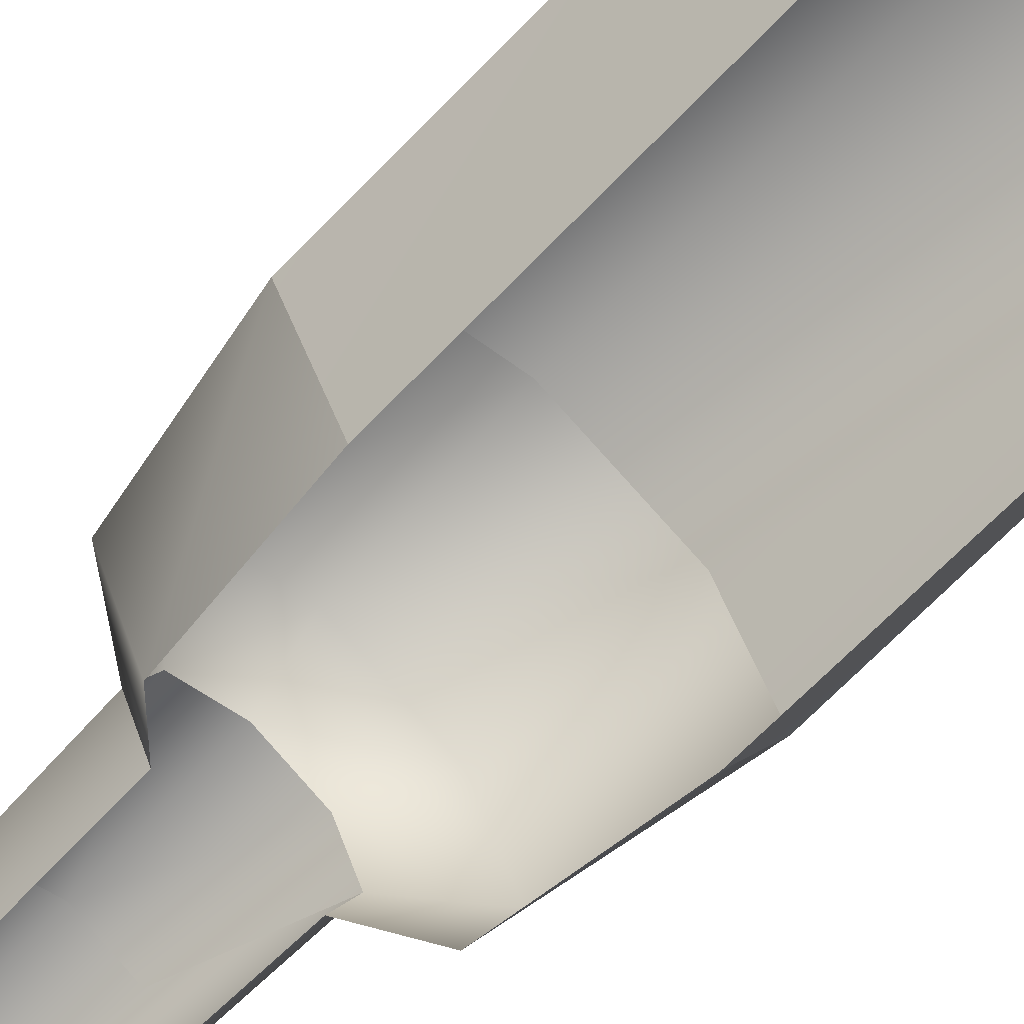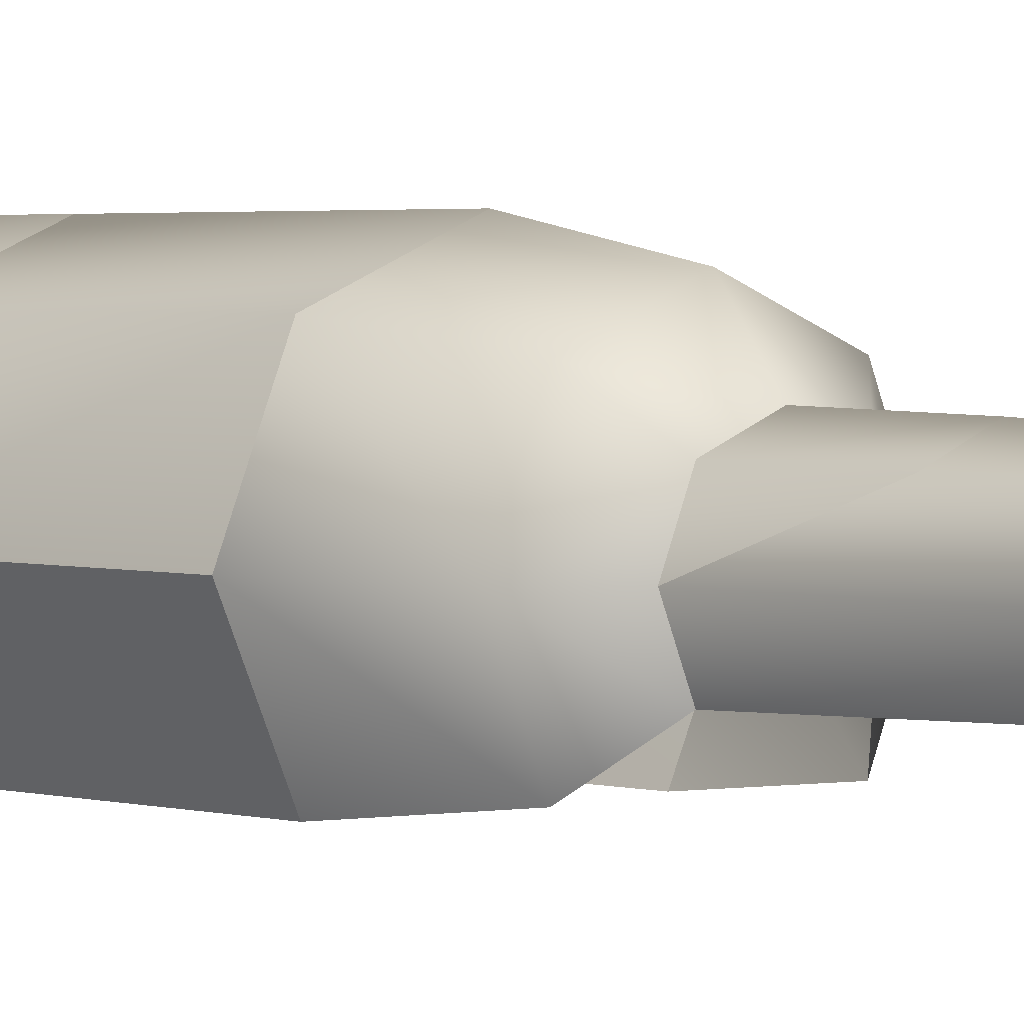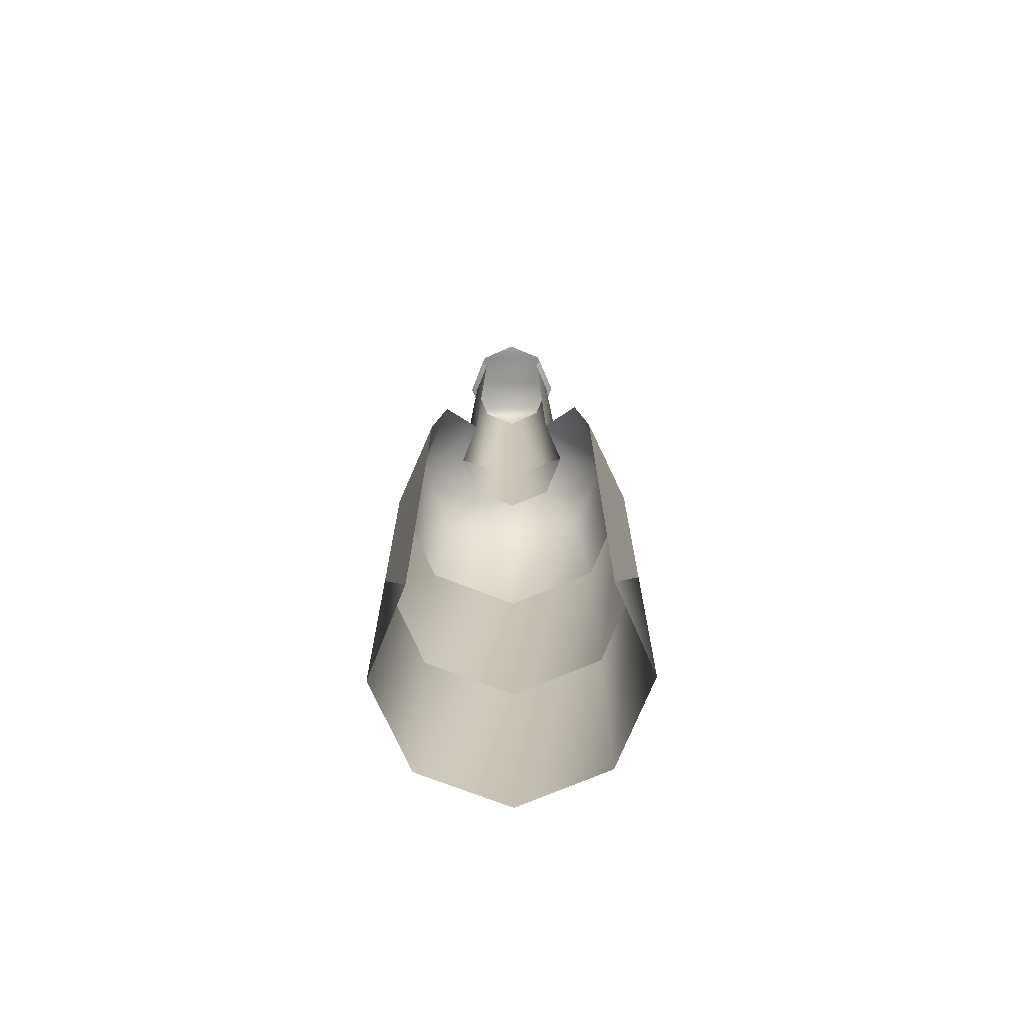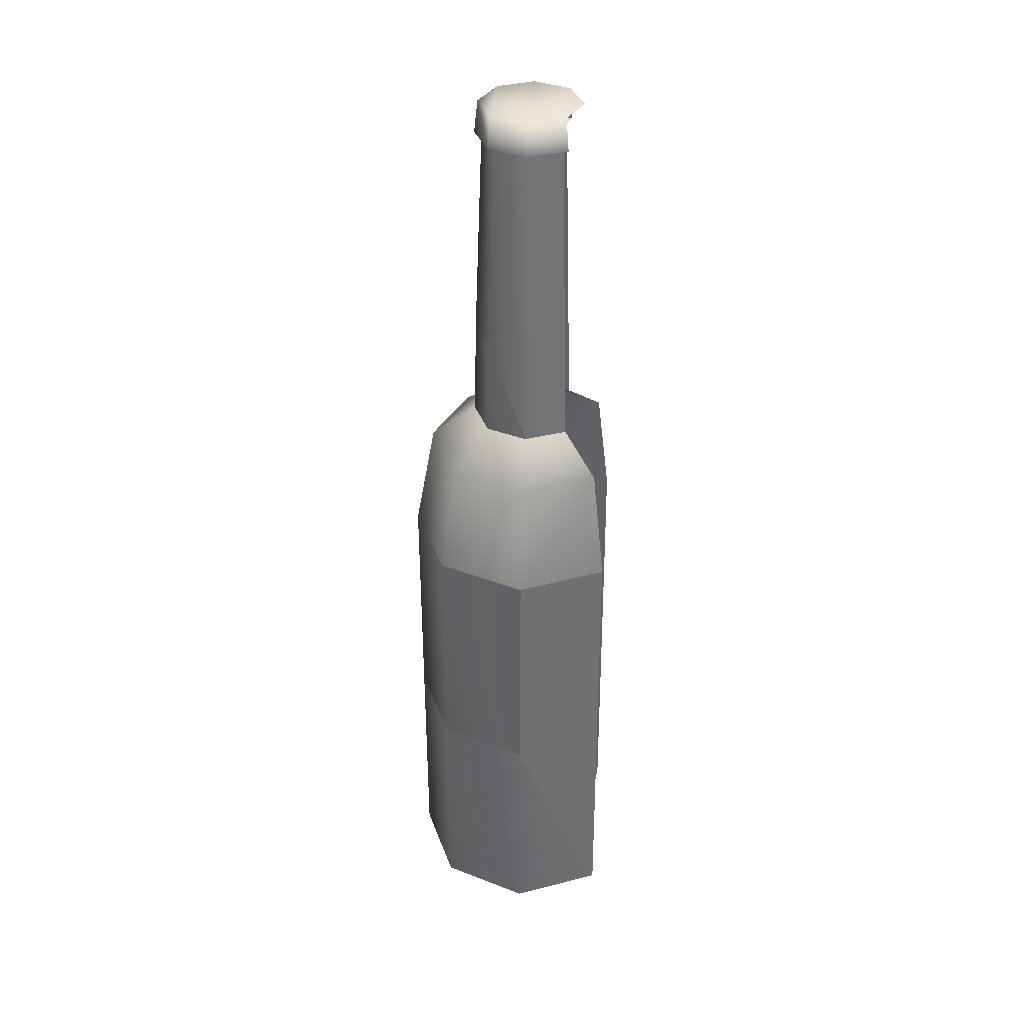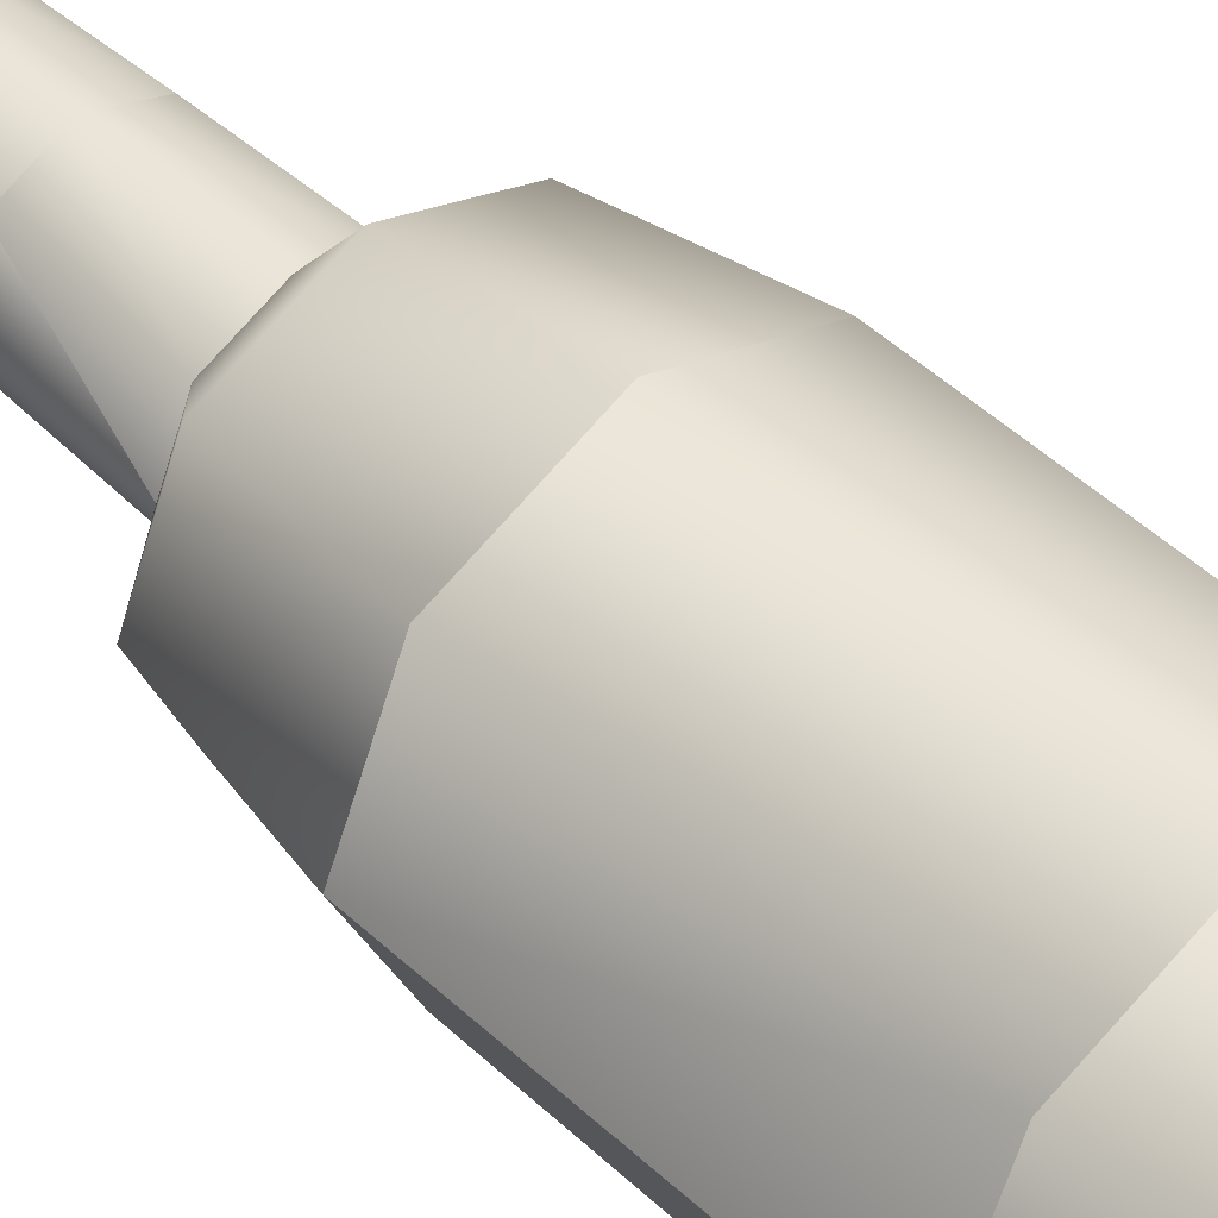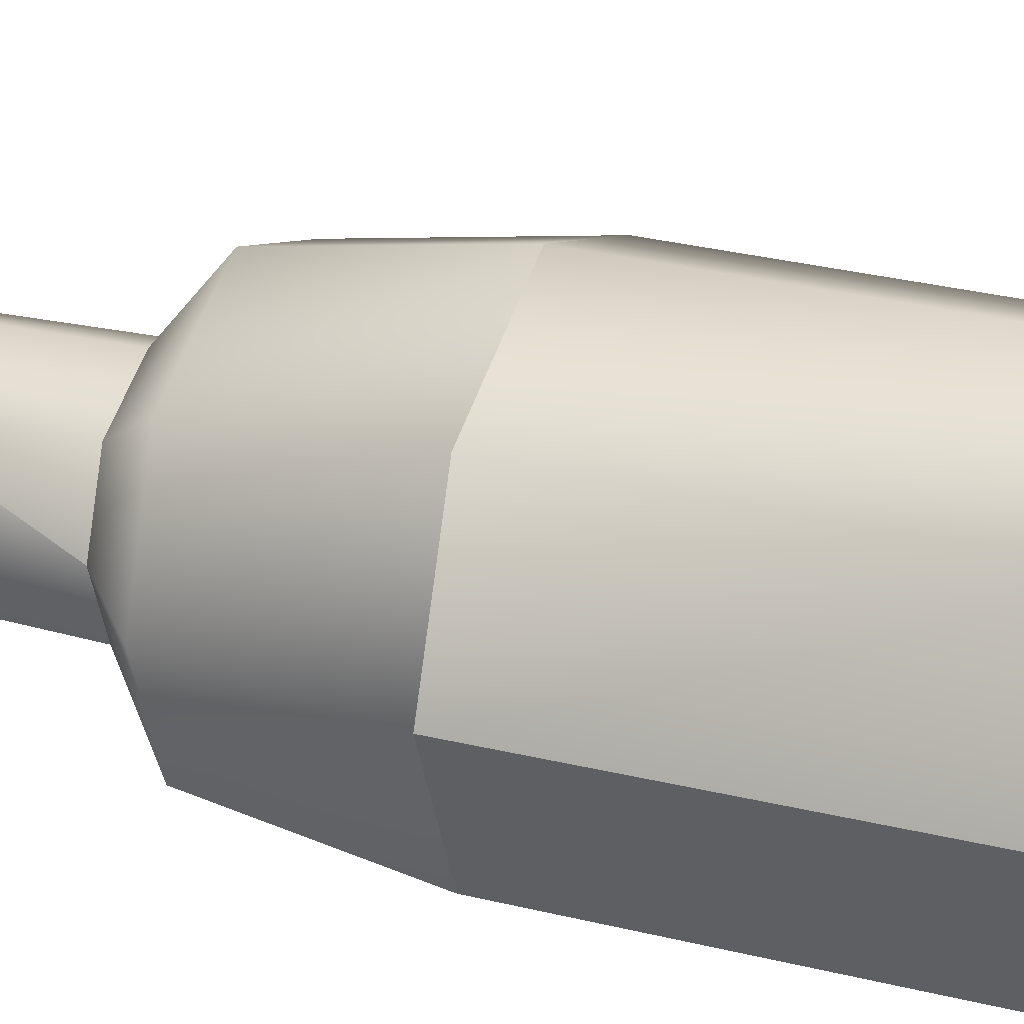
<metadata>
{"format":"obj","ext":"obj","renderer":"f3d","projection":"perspective","resolution":1024,"background":"white","views":[{"elev":-67.2,"azim":-43.7,"up":"+Z"},{"elev":2.4,"azim":138.6,"up":"+Z"},{"elev":-70.8,"azim":-179.1,"up":"+Y"},{"elev":36.1,"azim":94.2,"up":"+Y"},{"elev":47.6,"azim":-43.6,"up":"+Z"},{"elev":28.6,"azim":-69.4,"up":"+Z"}]}
</metadata>
<code>
v -0.1022 0.1918 0
v -0.0722 0.1918 0.0722
v -0.1022 0.3901 0
v -0.0722 0.3901 0.0722
v -0.0722 0 -0.0722
v -0.1022 0.1918 0
v -0.0705 0.3899 -0.0705
v -0.1022 0.3901 0
v 0 0.3901 0.1022
v 0 0.1918 0.1022
v -0.0476 0.5126 0
v -0.0337 0.5126 0.0337
v -0.0318 0.5942 0.0318
v 0 0.5126 0.0477
v 0 0.5942 0.0461
v 0.0337 0.5126 0.0337
v 0.0322 0.5942 0.0322
v 0.0476 0.5126 0
v 0.0722 0.3901 0.0722
v 0.0722 0.1918 0.0722
v 0.0722 0 -0.0722
v 0.0705 0.3899 -0.0705
v 0.1022 0.1918 0
v 0.1022 0.3901 0
v 0.1022 0.1918 0
v 0.1022 0.3901 0
v -0.1022 0 0
v -0.0722 0 0.0722
v -0.1022 0.1918 0
v -0.0722 0.1918 0.0722
v -0.1022 0.3901 0
v -0.0722 0.3901 0.0722
v -0.0854 0.4837 0
v -0.0604 0.4838 0.0604
v -0.0705 0.3899 -0.0705
v -0.0604 0.4838 -0.0604
v -0.0337 0.5126 -0.0337
v -0.0476 0.5126 0
v -0.0337 0.5126 0.0337
v -0.0722 0 -0.0722
v -0.0476 0.5126 0
v -0.0386 0.7704 0
v -0.0337 0.5126 -0.0337
v -0.0276 0.7704 -0.0275
v -0.0443 0.7728 0
v -0.0414 0.7994 0
v -0.0316 0.7728 -0.0316
v -0.0295 0.7994 -0.0295
v -0.0312 0.7728 0.0313
v -0.0291 0.7994 0.0291
v -0.0272 0.7704 0.0271
v -0.0318 0.5942 0.0318
v 0 0.1918 0.1022
v 0 0 0.1022
v -0.0316 0.7728 -0.0316
v -0.0276 0.7704 -0.0275
v -0.0443 0.7728 0
v -0.0386 0.7704 0
v -0.0312 0.7728 0.0313
v -0.0272 0.7704 0.0271
v 0 0.3901 0.1022
v 0 0.4838 0.0853
v 0 0.5126 0.0477
v 0 0.7728 0.0453
v 0 0.7994 0.0423
v 0 0.5942 0.0461
v 0 0.7704 0.0395
v 0 0.7728 0.0453
v 0 0.7704 0.0395
v 0.0413 0.7994 0
v 0.0295 0.7994 -0.0295
v 0 0.7994 -0.0423
v 0.0295 0.7994 0.0295
v 0.0317 0.7728 0.0316
v 0.0275 0.7704 0.0275
v 0.0322 0.5942 0.0322
v 0.0275 0.7704 0.0275
v 0.0317 0.7728 0.0316
v 0.0604 0.4838 0.0604
v 0.0337 0.5126 0.0337
v 0.0722 0.3901 0.0722
v 0.0316 0.7728 -0.0316
v 0.0443 0.7728 0
v 0.0275 0.7704 -0.0276
v 0.0386 0.7704 0
v 0.0722 0.1918 0.0722
v 0.0722 0 0.0722
v 0.0386 0.7704 0
v 0.0476 0.5126 0
v 0.0443 0.7728 0
v 0.0316 0.7728 -0.0316
v 0.0337 0.5126 -0.0337
v 0.0275 0.7704 -0.0276
v 0.1022 0 0
v 0.0722 0 -0.0722
v 0.1022 0.1918 0
v 0.0604 0.4838 -0.0604
v 0.0337 0.5126 -0.0337
v 0.0854 0.4837 0
v 0.0476 0.5126 0
v 0.0705 0.3899 -0.0705
v 0.1022 0.3901 0
f 6 7 5
f 8 7 6
f 22 23 21
f 24 23 22
f 12 13 11
f 12 13 12
f 12 15 13
f 14 15 12
f 14 15 15
f 16 15 14
f 16 17 15
f 18 17 16
f 2 3 1
f 2 3 2
f 2 4 3
f 10 4 2
f 10 9 4
f 20 9 10
f 20 19 9
f 25 19 20
f 25 26 19
f 27 29 40
f 28 29 27
f 28 30 29
f 54 30 28
f 54 53 30
f 87 53 54
f 87 86 53
f 94 86 87
f 94 96 86
f 95 96 94
f 65 73 50
f 48 71 72
f 70 71 48
f 70 91 71
f 70 91 70
f 70 90 91
f 73 90 70
f 73 78 90
f 65 78 73
f 65 64 78
f 65 64 65
f 65 49 64
f 50 49 65
f 50 46 49
f 73 46 50
f 73 46 46
f 70 46 73
f 70 46 46
f 48 46 70
f 48 46 46
f 47 46 48
f 47 46 46
f 45 46 47
f 45 49 46
f 99 81 102
f 79 81 99
f 79 81 81
f 62 81 79
f 62 61 81
f 34 61 62
f 34 32 61
f 33 32 34
f 33 31 32
f 101 102 101
f 97 102 101
f 97 99 102
f 98 99 97
f 98 99 99
f 100 99 98
f 100 99 99
f 80 99 100
f 80 79 99
f 63 79 80
f 63 62 79
f 39 62 63
f 39 34 62
f 39 34 39
f 38 34 39
f 38 33 34
f 37 33 38
f 37 33 33
f 36 33 37
f 36 31 33
f 35 31 36
f 56 57 55
f 58 57 56
f 58 57 57
f 60 57 58
f 60 59 57
f 69 59 60
f 69 68 59
f 69 68 69
f 69 74 68
f 75 74 69
f 75 83 74
f 85 83 75
f 85 83 83
f 84 83 85
f 84 82 83
f 93 92 93
f 88 92 93
f 88 89 92
f 77 89 88
f 77 76 89
f 67 76 77
f 67 66 76
f 67 66 67
f 67 52 66
f 51 52 67
f 51 41 52
f 42 41 51
f 42 43 41
f 44 43 42

</code>
